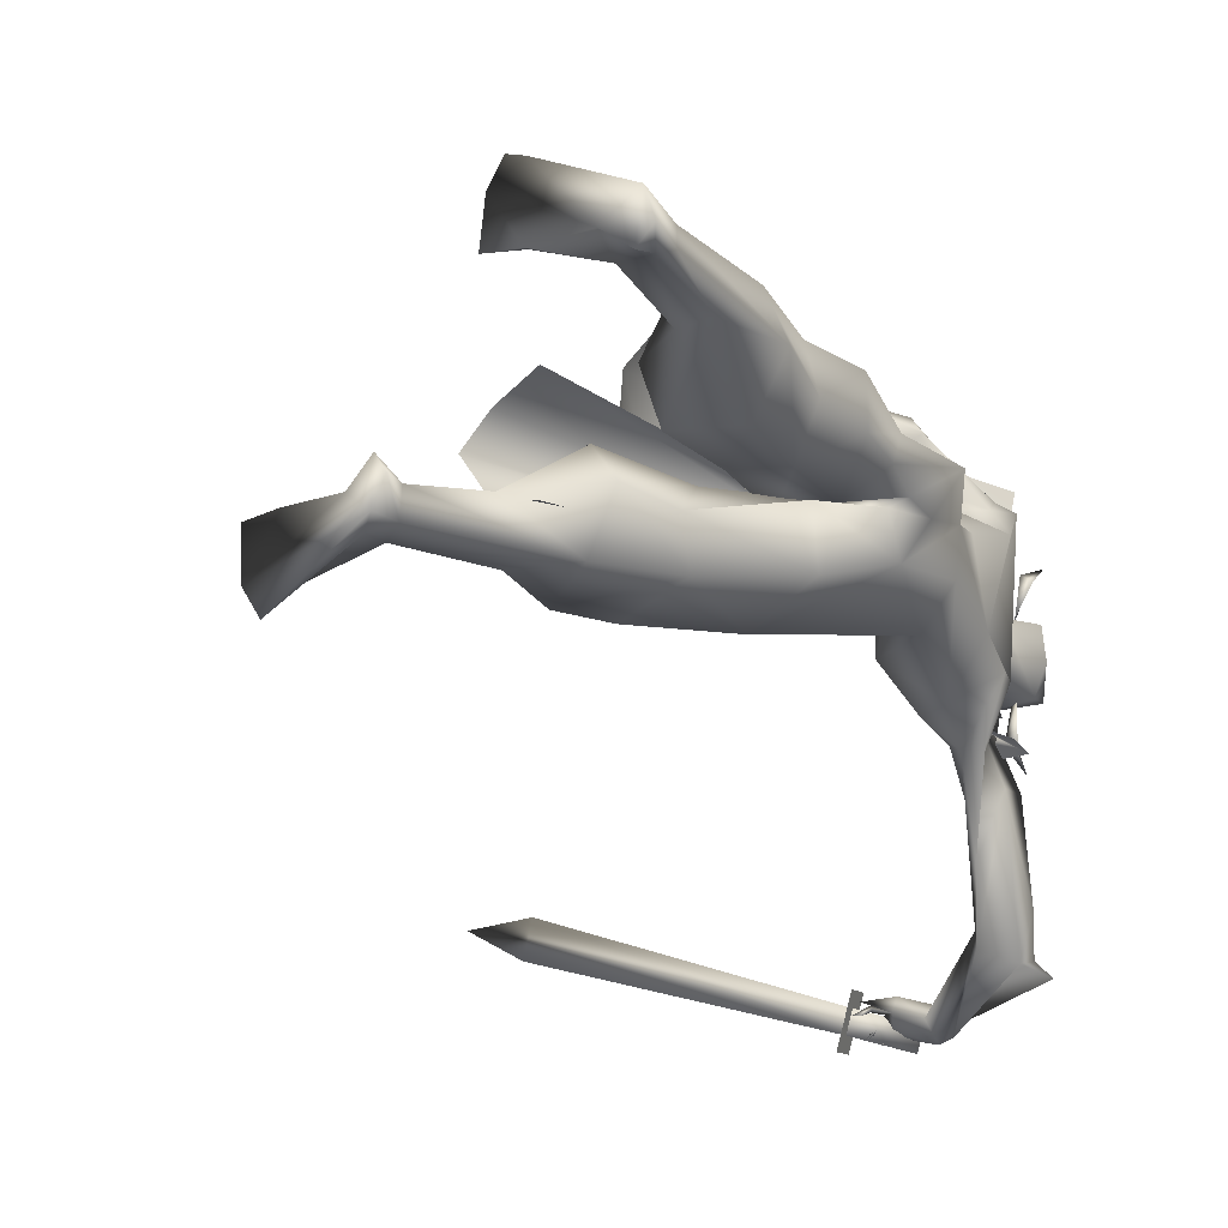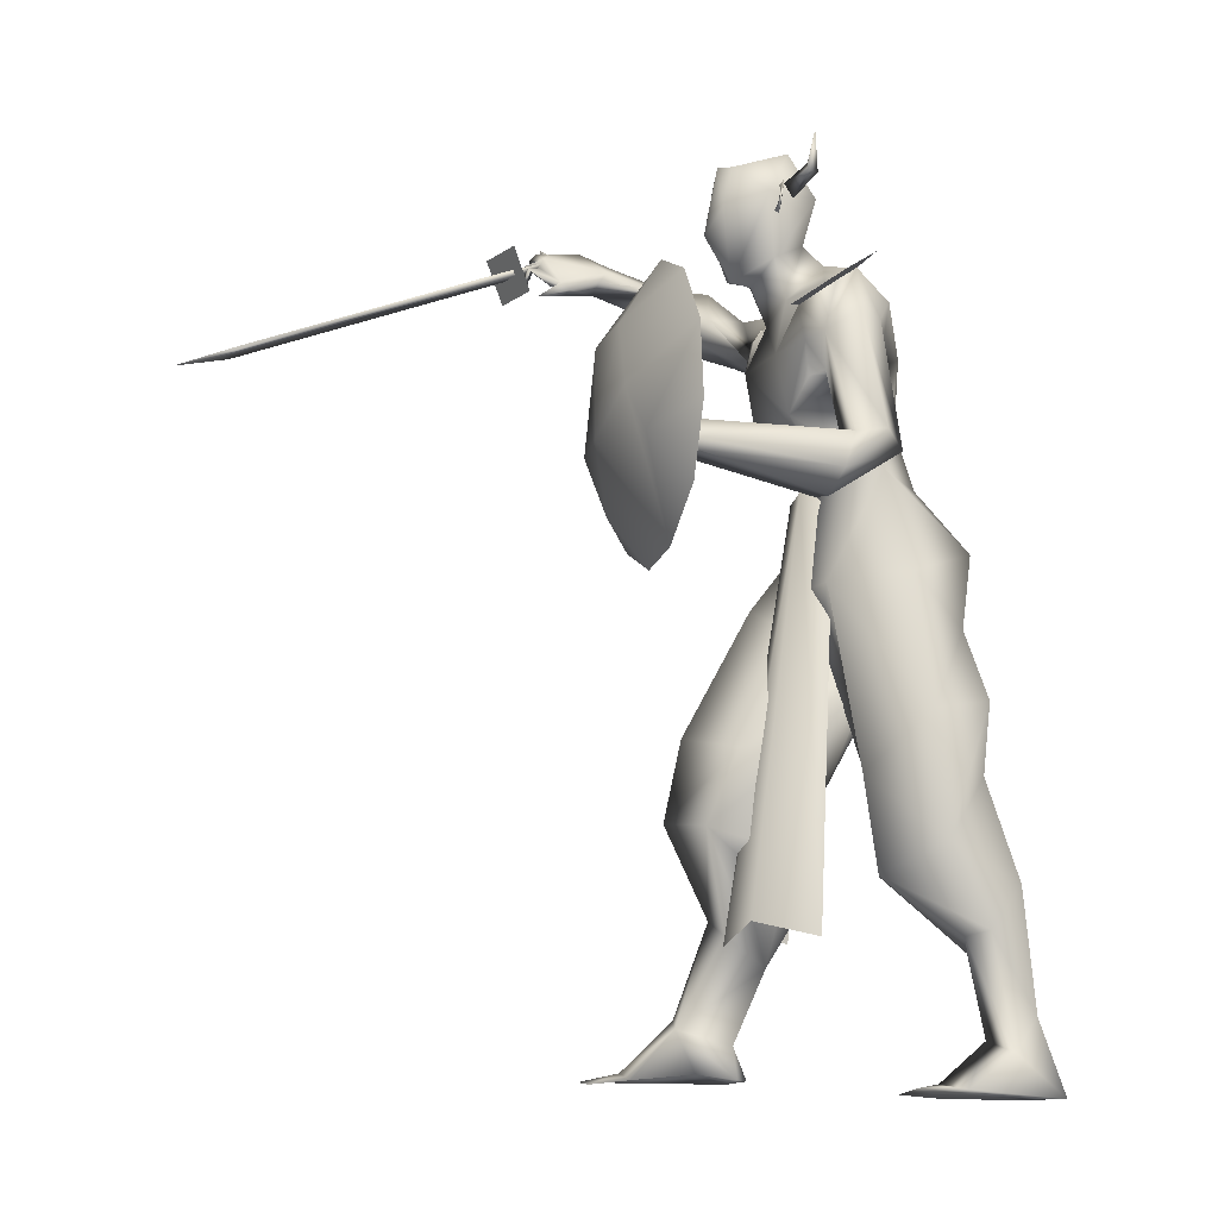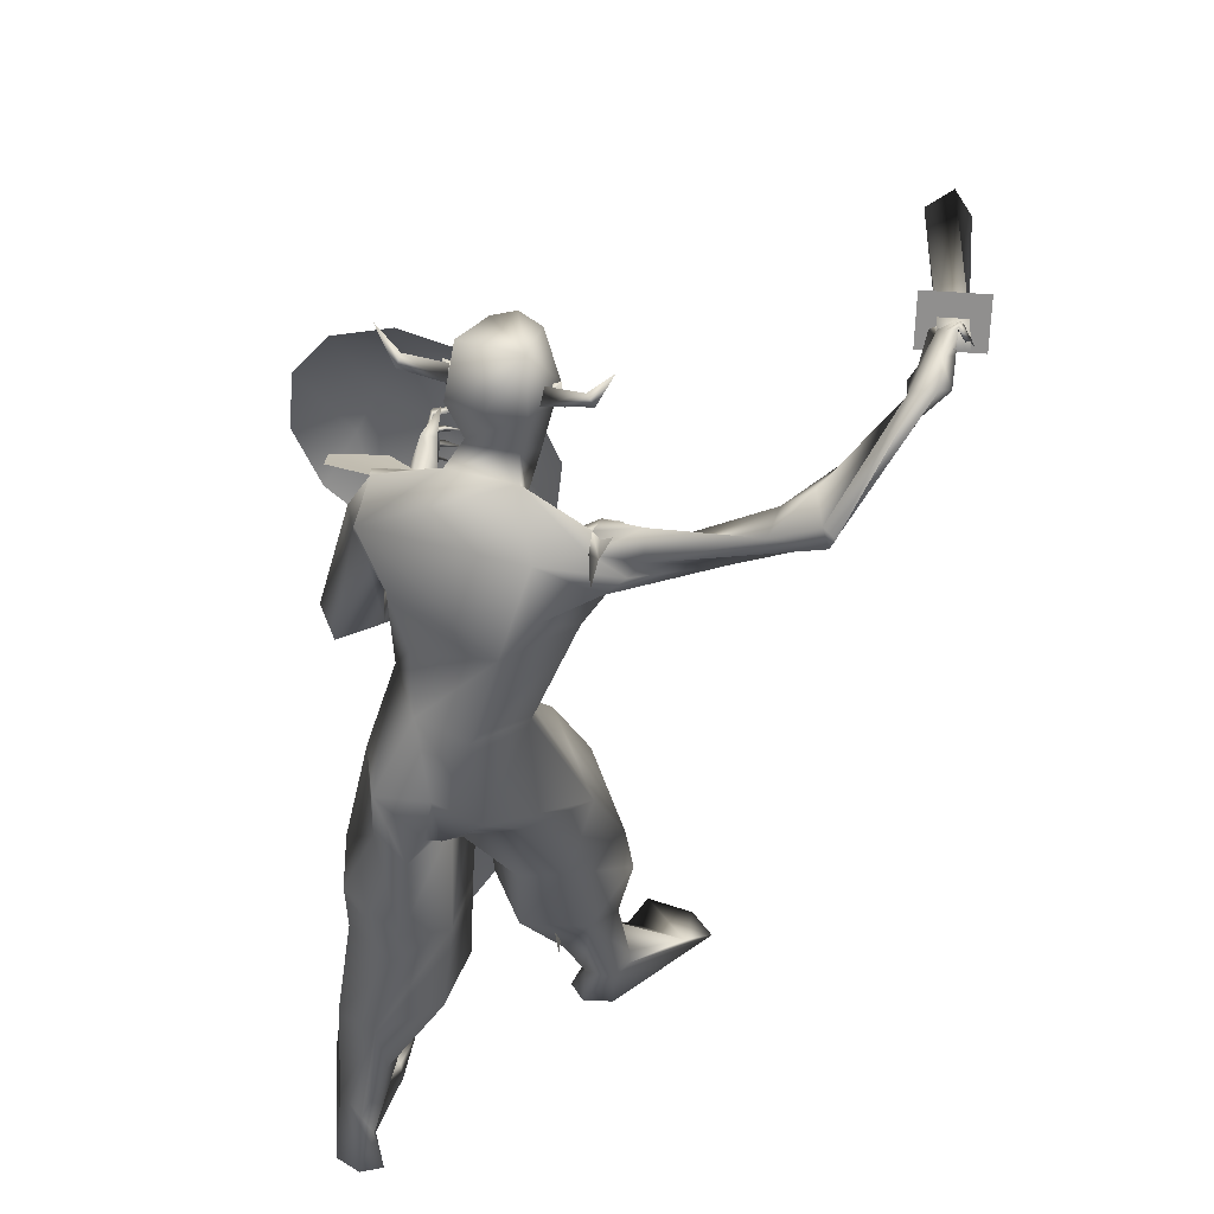
<metadata>
{"format":"obj","ext":"obj","renderer":"f3d","projection":"perspective","resolution":1024,"background":"white","views":[{"elev":-19.3,"azim":-140.8,"up":"+Y"},{"elev":-11.9,"azim":168.5,"up":"+Z"},{"elev":46.7,"azim":-65.0,"up":"+Z"}]}
</metadata>
<code>
o A4_Circle
v 0.3589 -0.0509 2.407
v 0.3455 -0.05265 2.459
v 0.36 -0.08937 2.382
v 0.3402 -0.09012 2.482
v 0.3269 -0.0544 2.428
v 0.337 -0.05333 2.424
v 0.3228 0.1702 2.408
v 0.3144 0.1692 2.461
v 0.313 0.2078 2.383
v 0.2947 0.2038 2.486
v 0.3052 0.1683 2.441
v 0.2919 0.1669 2.434
v 0.2617 0.1755 2.441
v 0.2885 0.1803 2.482
v 0.2587 0.3122 2.475
v 0.2501 0.2878 2.505
v 0.22 0.2872 2.48
v 0.2459 0.3569 2.58
v 0.3095 -0.05432 2.482
v 0.273 -0.06144 2.45
v 0.3096 -0.1688 2.502
v 0.3314 -0.1722 2.47
v 0.2956 -0.199 2.48
v 0.3268 -0.2374 2.576
v 0.7869 -0.858 2.576
v 0.7907 -0.8911 2.566
v 0.7181 -0.9292 2.574
v 0.5743 -0.8994 2.574
v 0.6104 -0.8528 2.507
v 0.7766 -0.9108 2.609
v 0.6619 -0.9096 2.614
v 0.5835 -0.8656 2.548
v 0.7085 -0.8214 2.466
v 0.7358 -0.8355 2.495
v 0.7221 -0.8681 2.46
v 0.8134 -0.8275 2.439
v 0.8017 -0.8497 2.54
v 0.773 -0.905 2.57
v 0.767 -0.8817 2.596
v 0.8421 -0.8576 2.479
v 0.8595 -0.8549 2.466
v 0.8439 -0.8376 2.533
v 0.8284 -0.8357 2.519
v 0.8379 -0.8209 2.522
v 0.8444 -0.9263 2.499
v 0.8313 -0.8892 2.558
v 0.8456 -0.8802 2.552
v 0.8246 -0.8787 2.548
v 0.8032 -0.8926 2.601
v 0.8171 -0.9452 2.527
v 0.8246 -0.91 2.581
v 0.8072 -0.9052 2.572
v 0.7736 -0.9367 2.568
v 0.7866 -0.9471 2.571
v 0.7911 -0.9094 2.618
v 0.786 -0.9016 2.603
v 0.6297 -0.9548 2.548
v 0.6274 -0.8929 2.475
v 0.2179 -0.05325 1.46
v 0.03488 -0.1417 1.615
v 0.138 -0.03909 1.622
v -0.08701 -0.03119 1.595
v -0.1385 0.03944 1.227
v 0.3045 -0.09737 1.811
v 0.2231 -0.1582 2.159
v 0.01398 -0.1508 1.975
v 0.1436 -0.2293 1.897
v 0.3452 -0.7215 2.304
v 0.2524 -0.2814 2.068
v 0.3371 -0.03465 2.244
v 0.2932 -0.01525 2.119
v 0.1907 -0.04685 2.26
v 0.1695 -0.3425 2.087
v 0.1272 -0.2973 2.048
v 0.2761 -0.2242 2.143
v 0.1834 -0.2435 2.193
v 0.2684 -0.2869 2.155
v 0.2034 -0.3094 2.046
v 0.2753 -0.2237 1.97
v 0.1796 -0.2344 2.114
v 0.3779 -0.2459 0.8369
v 0.5362 -0.0677 0.9354
v 0.4117 0.09579 0.8905
v 0.1439 -0.03014 0.7885
v 0.02653 -0.1102 1.171
v 0.166 -0.1721 0.8495
v 0.1946 0.08207 0.9154
v 0.5831 -0.08911 0.7
v 0.4177 -0.2558 0.6376
v 0.2309 -0.2046 0.5499
v 0.5066 0.09875 0.6747
v 0.2654 0.1097 0.6029
v 0.1519 -0.02349 0.5641
v 0.4422 -0.1589 0.4417
v 0.3923 -0.2196 0.4432
v 0.4184 -0.06233 0.394
v 0.2965 -0.09178 0.3098
v 0.385 -0.1152 0.1002
v 0.2174 -0.2271 1.138
v -0.009614 0.05121 1.096
v 0.3422 -0.04903 1.298
v 0.226 0.07813 1.2
v -0.1119 -0.0721 1.317
v -0.008683 0.07048 1.175
v 0.5421 -0.166 0.1691
v 0.6591 -0.3206 0.03379
v 0.5454 -0.1242 0.1436
v 0.394 -0.2034 0.1023
v 0.4745 -0.2195 0.1464
v 0.7832 -0.2925 0.006499
v 0.4774 -0.2157 0.07973
v 0.3119 -0.7822 2.256
v 0.1899 -0.6823 2.349
v 0.2817 -0.762 2.458
v 0.2306 -0.8214 2.335
v 0.5975 -0.9354 2.571
v 0.2273 -0.8034 2.403
v 0.3019 -0.6714 2.349
v 0.2455 -0.5765 2.164
v 0.168 -0.3847 2.278
v 0.1533 -0.3922 2.175
v 0.4737 0.01735 2.386
v 0.2175 -0.06196 2.453
v 0.3846 -0.06926 0.006339
v 0.3445 -0.1272 0.00601
v 0.4856 -0.133 0.02365
v 0.3826 -0.209 0.00034
v 0.782 -0.1416 -0.005604
v 0.7246 -0.3813 0.01225
v 0.6674 -0.1297 0.00679
v 0.8127 0.5665 1.633
v 0.7511 0.4957 1.587
v 0.7554 0.4913 1.718
v 0.6165 0.519 1.601
v 0.6938 0.5291 1.562
v 0.6316 0.5323 1.633
v 0.6758 0.4563 1.59
v 0.7305 0.5285 1.736
v 0.6903 0.458 1.674
v 0.7584 0.533 1.705
v 0.8234 0.5117 1.771
v 0.8229 0.5523 1.67
v 0.8043 0.518 1.605
v 0.8102 0.5623 1.596
v 0.8553 0.4963 1.725
v 0.8762 0.4964 1.73
v 0.8599 0.552 1.691
v 0.8559 0.5626 1.711
v 0.8399 0.5482 1.704
v 0.8669 0.4613 1.661
v 0.8673 0.5377 1.651
v 0.854 0.5308 1.641
v 0.8531 0.5112 1.663
v 0.8365 0.5341 1.652
v 0.8515 0.4647 1.611
v 0.8379 0.5326 1.595
v 0.8582 0.5304 1.605
v 0.834 0.5278 1.61
v 0.8197 0.5443 1.581
v 0.8234 0.4872 1.569
v 0.822 0.5437 1.561
v 0.8091 0.5268 1.574
v 0.6213 0.4647 1.588
v 0.643 0.5063 1.69
v -0.2287 0.1827 1.434
v 0.1312 0.1552 1.616
v 0.03033 0.2387 1.653
v 0.2009 0.27 2.17
v -0.1529 0.0562 1.394
v -0.09082 0.1235 1.622
v -0.1776 0.06752 1.262
v -0.02352 0.1635 1.784
v 0.0839 -0.1286 2.112
v 0.184 0.05899 1.694
v 0.2363 0.06576 1.328
v -0.02204 0.2173 1.972
v -0.01464 -0.08006 1.853
v 0.1668 0.3448 1.621
v 0.3144 0.1605 2.27
v 0.2416 -0.02497 2.312
v 0.3592 0.07367 2.204
v 0.2183 0.1104 2.323
v 0.4247 0.1018 2.206
v 0.2695 0.1533 2.58
v 0.2773 -0.03046 2.597
v 0.2756 0.1357 2.154
v 0.1667 0.1451 2.257
v 0.03518 0.3284 2.101
v 0.04838 0.309 1.991
v 0.2853 0.2975 2.087
v 0.194 0.3634 2.144
v 0.272 0.3161 1.982
v 0.114 0.3022 1.9
v 0.253 0.2797 1.894
v 0.1243 0.3247 2.197
v -0.08205 0.3886 0.6137
v -0.208 0.3068 0.7985
v -0.2557 0.1465 0.79
v 0.1048 0.2267 0.8102
v -0.05046 0.3889 0.9659
v 0.04916 0.05967 0.831
v -0.2777 0.1041 0.9472
v -0.2353 0.2934 1.007
v -0.1358 0.02753 0.8536
v 0.06913 0.236 0.5356
v -0.3037 0.3101 0.5116
v 0.014 0.05765 0.5518
v -0.2078 0.02822 0.5948
v -0.152 0.2767 0.3726
v -0.3012 0.1688 0.3343
v -0.3421 0.1693 0.5562
v -0.2073 0.3347 0.3853
v -0.336 0.3133 0.1615
v -0.193 0.1733 0.3362
v -0.3654 0.231 0.1261
v -0.02686 0.311 1.356
v -0.2026 0.1141 1.16
v 0.1847 0.1849 1.341
v 0.1703 0.08807 1.187
v -0.1917 0.2132 1.216
v -0.04025 0.06214 1.176
v -0.3576 0.1995 0.06082
v -0.4173 0.298 -0.05148
v -0.2178 0.235 0.1014
v -0.07401 0.2688 -0.01373
v -0.2934 0.2365 -0.05194
v 0.03476 0.4344 -0.03152
v -0.2744 0.3129 0.06741
v 0.03255 0.4154 1.656
v 0.2474 0.4407 1.516
v 0.1851 0.3551 1.689
v 0.2299 0.5407 1.57
v 0.2654 0.3688 1.529
v 0.06824 0.353 2.044
v 0.2066 0.284 1.913
v 0.09445 0.4892 1.697
v 0.1346 0.4027 2.056
v 0.2384 0.3934 1.99
v 0.1817 0.4804 1.688
v 0.1866 0.1444 2.455
v 0.1793 0.03781 2.462
v 0.4562 0.08003 2.551
v -0.39 0.1582 -0.04809
v -0.4383 0.2108 -0.03854
v -0.01946 0.5066 -0.03261
v 0.0428 0.2832 -0.04288
v -0.09519 0.2521 -0.0525
v -0.08453 0.4791 -0.03547
v 0.4411 0.3943 1.61
v 0.5707 0.4471 1.687
v 0.374 -0.07229 2.452
v 0.3346 0.2001 2.453
v 0.4133 0.05237 0.6077
v 0.2417 0.02944 1.589
v 0.1451 0.1209 1.566
v 0.1457 0.0603 1.633
v 0.2289 0.08673 1.615
v 0.1495 -0.005854 1.568
v 0.452 0.05404 0.3536
v 0.2231 0.2187 0.3712
v 0.4041 0.1751 0.4126
v 0.2287 -0.1081 0.3787
v 0.408 -0.05289 0.4178
v 0.2904 0.2041 1.802
v 0.3234 0.1925 1.976
v 0.3306 -0.1183 2.009
v 0.1823 -0.8528 2.423
v 0.2353 -0.3016 2.202
v 0.09277 -0.3019 2.205
v 0.07916 -0.2863 2.107
v 0.3339 0.3935 2.055
v 0.2033 0.4888 2.134
v 0.1014 0.4389 2.208
v 0.8825 -0.826 2.502
v 0.9081 -0.8998 2.503
v 0.9154 -0.8971 2.521
v 0.8898 -0.8233 2.521
v 0.7316 -0.9602 2.592
v 0.706 -0.8864 2.592
v 1.771 -0.6322 2.12
v 1.743 -0.504 2.126
v 1.938 -0.5278 2.059
v 0.8968 -0.767 2.58
v 0.9554 -0.936 2.581
v 0.9011 -0.9561 2.444
v 0.8425 -0.7871 2.442
v 0.7339 0.5887 2.09
v 0.8569 0.6401 1.893
v 0.7169 0.7804 2.005
v 0.8614 0.7335 1.704
v 0.7054 0.9035 1.834
v 0.7026 0.9251 1.624
v 0.8177 0.782 1.573
v 0.7092 0.8394 1.432
v 0.9034 0.5558 1.602
v 0.7331 0.6728 1.3
v 0.7413 0.4605 1.286
v 0.8458 0.4199 1.434
v 0.7583 0.2688 1.372
v 0.8907 0.3464 1.609
v 0.7698 0.1457 1.543
v 0.7726 0.1241 1.753
v 0.8594 0.2832 1.816
v 0.766 0.2098 1.945
v 0.8802 0.4472 1.881
v 0.7519 0.3799 2.069
v 0.4117 0.006879 2.236
v 0.498 0.08628 2.345
v 0.4567 0.1442 2.411
v 0.4292 0.1423 2.534
v 0.4491 0.00952 2.533
f 70 181 183
f 122 251 307
f 179 252 183
f 179 183 181
f 308 183 309
f 183 308 122
f 251 122 311
f 307 183 122
f 309 310 242
f 309 252 310
f 242 311 308
f 308 309 242
f 308 311 122
f 307 70 183
f 251 70 307
f 252 309 183
f 5 1 3
f 4 5 3
f 2 4 6
f 6 4 3
f 1 6 3
f 7 12 9
f 10 11 9
f 10 8 11
f 12 10 9
f 35 34 44
f 31 116 57
f 31 28 116
f 32 33 29
f 32 25 34
f 32 31 25
f 58 29 33
f 49 39 52
f 57 26 27
f 57 35 26
f 31 57 27
f 34 33 32
f 36 33 34
f 44 37 42
f 40 43 44
f 37 25 47
f 45 48 47
f 46 48 45
f 45 47 46
f 51 52 25
f 50 52 51
f 49 52 50
f 50 51 49
f 39 30 55
f 30 38 56
f 54 55 30
f 53 30 56
f 55 54 56
f 25 26 48
f 39 38 26
f 58 35 57
f 67 177 62
f 64 67 60
f 177 172 170
f 73 80 173
f 177 66 173
f 120 121 113
f 80 121 120
f 77 79 266
f 181 70 71
f 180 72 71
f 66 74 173
f 67 78 66
f 121 80 73
f 64 79 67
f 77 75 120
f 253 92 91
f 98 97 107
f 94 95 105
f 96 94 107
f 108 90 98
f 90 108 109
f 127 124 126
f 127 125 124
f 129 110 106
f 110 129 127
f 130 106 128
f 107 105 106
f 111 129 106
f 124 98 107
f 110 130 128
f 119 78 68
f 127 108 125
f 108 111 109
f 130 126 107
f 115 117 113
f 118 113 114
f 113 117 114
f 112 115 121
f 69 118 78
f 118 69 113
f 143 144 158
f 163 134 135
f 136 135 134
f 136 140 131
f 136 131 135
f 140 133 149
f 140 149 148
f 132 162 143
f 137 154 133
f 132 137 135
f 136 138 140
f 133 139 137
f 138 139 133
f 138 133 141
f 161 144 159
f 147 142 148
f 146 145 147
f 147 145 149
f 154 153 142
f 151 131 142
f 151 152 131
f 150 153 152
f 150 151 153
f 152 153 154
f 157 131 158
f 157 144 131
f 155 158 156
f 160 162 161
f 160 161 159
f 131 154 158
f 144 143 159
f 139 163 137
f 176 193 167
f 167 264 166
f 177 176 172
f 72 187 188
f 192 190 265
f 173 188 177
f 195 191 238
f 189 188 234
f 264 194 192
f 189 234 229
f 231 193 178
f 180 182 187
f 182 179 186
f 195 237 234
f 176 189 193
f 238 190 192
f 222 224 214
f 228 212 209
f 206 213 211
f 248 225 245
f 226 224 222
f 209 214 224
f 212 228 213
f 222 210 215
f 213 223 244
f 228 224 248
f 225 224 247
f 178 193 189
f 246 225 247
f 248 227 226
f 246 247 227
f 244 243 222
f 178 229 233
f 236 232 229
f 237 236 229
f 250 139 164
f 238 236 237
f 238 239 236
f 231 239 238
f 89 88 92
f 11 7 9
f 31 27 30
f 42 37 43
f 39 49 25
f 31 32 28
f 33 35 58
f 36 34 35
f 35 33 36
f 40 41 42
f 40 44 41
f 40 42 43
f 41 44 42
f 46 25 48
f 47 48 37
f 47 25 46
f 49 51 25
f 55 56 39
f 53 54 30
f 53 56 54
f 37 48 26
f 56 38 39
f 66 177 67
f 75 77 266
f 79 69 78
f 64 61 174
f 76 120 75
f 78 118 68
f 69 79 77
f 125 108 98
f 109 106 105
f 109 111 106
f 110 126 130
f 124 125 98
f 111 127 129
f 119 121 73
f 69 77 120
f 73 74 119
f 74 78 119
f 111 108 127
f 163 135 137
f 162 135 161
f 135 162 132
f 147 149 142
f 138 136 164
f 138 164 139
f 141 133 140
f 138 141 140
f 145 146 148
f 146 147 148
f 145 148 149
f 131 152 154
f 153 151 142
f 151 150 152
f 144 157 156
f 158 155 157
f 157 155 156
f 162 160 159
f 143 158 154
f 159 143 162
f 170 172 167
f 193 264 167
f 194 193 235
f 264 174 166
f 191 190 238
f 187 195 188
f 71 186 181
f 179 181 186
f 176 188 189
f 235 192 194
f 264 193 194
f 206 212 213
f 215 210 211
f 223 248 226
f 243 223 226
f 244 223 243
f 244 222 215
f 248 245 227
f 247 224 226
f 227 225 246
f 227 247 226
f 243 226 222
f 213 228 223
f 223 228 248
f 232 236 239
f 235 238 192
f 233 229 230
f 231 235 193
f 139 250 163
f 117 115 267
f 4 2 5
f 2 6 5
f 6 1 5
f 8 10 12
f 11 8 12
f 7 11 12
f 43 35 44
f 25 37 34
f 37 44 34
f 31 30 39
f 25 31 39
f 39 26 52
f 26 38 27
f 38 30 27
f 35 43 37
f 26 35 37
f 52 26 25
f 60 67 62
f 61 64 60
f 62 177 170
f 80 72 173
f 121 115 113
f 76 80 120
f 79 64 266
f 70 180 71
f 74 73 173
f 78 74 66
f 79 78 67
f 97 96 107
f 95 109 105
f 94 105 107
f 90 97 98
f 95 90 109
f 126 110 127
f 106 110 128
f 130 107 106
f 126 124 107
f 112 119 68
f 119 112 121
f 69 120 113
f 144 156 158
f 140 148 142
f 131 140 142
f 131 144 135
f 144 161 135
f 137 132 154
f 132 143 154
f 154 142 133
f 142 149 133
f 172 176 167
f 173 72 188
f 188 176 177
f 237 195 238
f 265 264 192
f 72 180 187
f 187 182 186
f 188 195 234
f 210 222 214
f 224 228 209
f 213 215 211
f 225 227 245
f 215 213 244
f 224 225 248
f 229 178 189
f 232 230 229
f 234 237 229
f 235 231 238
f 101 82 83
f 86 81 99
f 100 63 104
f 219 102 104
f 84 86 85
f 83 87 104
f 87 84 104
f 88 89 95
f 97 92 253
f 91 92 87
f 91 88 94
f 90 93 97
f 93 92 97
f 85 103 100
f 203 200 196
f 218 219 201
f 203 197 198
f 220 203 202
f 221 204 219
f 217 202 221
f 210 214 207
f 212 196 205
f 199 201 205
f 209 205 214
f 206 196 212
f 210 208 211
f 197 206 198
f 201 204 208
f 196 199 205
f 204 198 211
f 83 82 88
f 81 86 89
f 92 93 87
f 93 90 86
f 82 81 88
f 254 258 262
f 260 255 257
f 99 82 101
f 85 86 99
f 203 220 200
f 218 199 200
f 99 81 82
f 63 171 104
f 89 90 95
f 196 200 199
f 171 217 221
f 104 221 219
f 104 171 221
f 202 198 204
f 197 196 206
f 259 254 263
f 102 101 83
f 100 84 85
f 102 83 104
f 84 100 104
f 94 88 95
f 96 97 91
f 97 253 91
f 83 91 87
f 96 91 94
f 197 203 196
f 199 218 201
f 202 203 198
f 217 220 202
f 204 201 219
f 202 204 221
f 208 210 207
f 209 212 205
f 201 207 205
f 205 207 214
f 206 211 198
f 207 201 208
f 208 204 211
f 91 83 88
f 86 90 89
f 93 84 87
f 84 93 86
f 81 89 92
f 88 81 92
f 263 254 262
f 261 260 257
f 170 169 103
f 103 169 63
f 62 103 60
f 59 102 219
f 61 59 175
f 60 99 59
f 103 99 60
f 216 167 218
f 165 170 167
f 170 165 169
f 169 165 171
f 166 174 218
f 165 220 217
f 216 218 200
f 220 216 200
f 257 256 258
f 257 255 256
f 257 254 259
f 61 60 59
f 100 103 63
f 103 85 99
f 59 101 102
f 218 175 219
f 165 216 220
f 62 170 103
f 169 171 63
f 175 59 219
f 174 61 175
f 99 101 59
f 167 166 218
f 216 165 167
f 174 175 218
f 171 165 217
f 254 257 258
f 261 257 259
f 15 16 14
f 13 15 14
f 16 15 18
f 19 21 22
f 19 22 20
f 21 20 23
f 20 21 19
f 21 23 24
f 65 266 71
f 123 180 70
f 241 182 123
f 266 65 76
f 72 80 76
f 116 28 115
f 117 32 29
f 118 58 68
f 58 57 68
f 68 116 112
f 58 114 29
f 185 123 251
f 185 241 123
f 185 311 242
f 186 168 187
f 71 265 186
f 191 168 265
f 187 168 195
f 231 178 250
f 250 164 231
f 241 185 240
f 185 242 310
f 252 184 310
f 232 239 136
f 232 136 134
f 233 163 249
f 134 163 230
f 240 252 179
f 240 184 252
f 264 265 266
f 64 174 264
f 272 191 190
f 117 267 32
f 115 28 267
f 195 191 272
f 75 76 269
f 269 76 80
f 281 280 275
f 275 280 282
f 276 282 277
f 274 275 279
f 281 274 277
f 284 276 275
f 275 274 285
f 278 276 279
f 286 274 277
f 275 276 278
f 277 276 283
f 282 280 281
f 289 288 290
f 291 290 293
f 301 299 298
f 294 293 296
f 296 298 297
f 301 300 303
f 304 303 306
f 306 305 288
f 288 295 290
f 300 295 305
f 305 295 288
f 13 17 15
f 17 16 18
f 15 17 18
f 20 22 23
f 22 21 24
f 23 22 24
f 71 266 265
f 71 72 65
f 13 14 16
f 116 68 57
f 58 118 114
f 267 28 32
f 185 251 311
f 168 186 265
f 241 240 182
f 249 163 250
f 178 233 249
f 232 134 230
f 231 164 239
f 163 233 230
f 277 274 279
f 287 288 289
f 294 292 293
f 299 297 298
f 302 303 304
f 251 123 70
f 182 180 123
f 75 266 76
f 65 72 76
f 112 116 115
f 114 117 29
f 190 191 265
f 168 191 195
f 178 249 250
f 185 184 240
f 184 185 310
f 239 164 136
f 182 240 179
f 64 264 266
f 271 272 190
f 273 195 272
f 268 75 269
f 270 269 80
f 274 281 275
f 276 275 282
f 282 281 277
f 275 278 279
f 285 284 275
f 274 286 285
f 276 277 279
f 283 286 277
f 276 284 283
f 291 289 290
f 292 291 293
f 300 301 298
f 302 301 303
f 303 305 306
f 287 306 288
f 17 13 16
f 296 293 290
f 298 295 300
f 303 300 305
f 298 296 295
f 295 296 290

</code>
